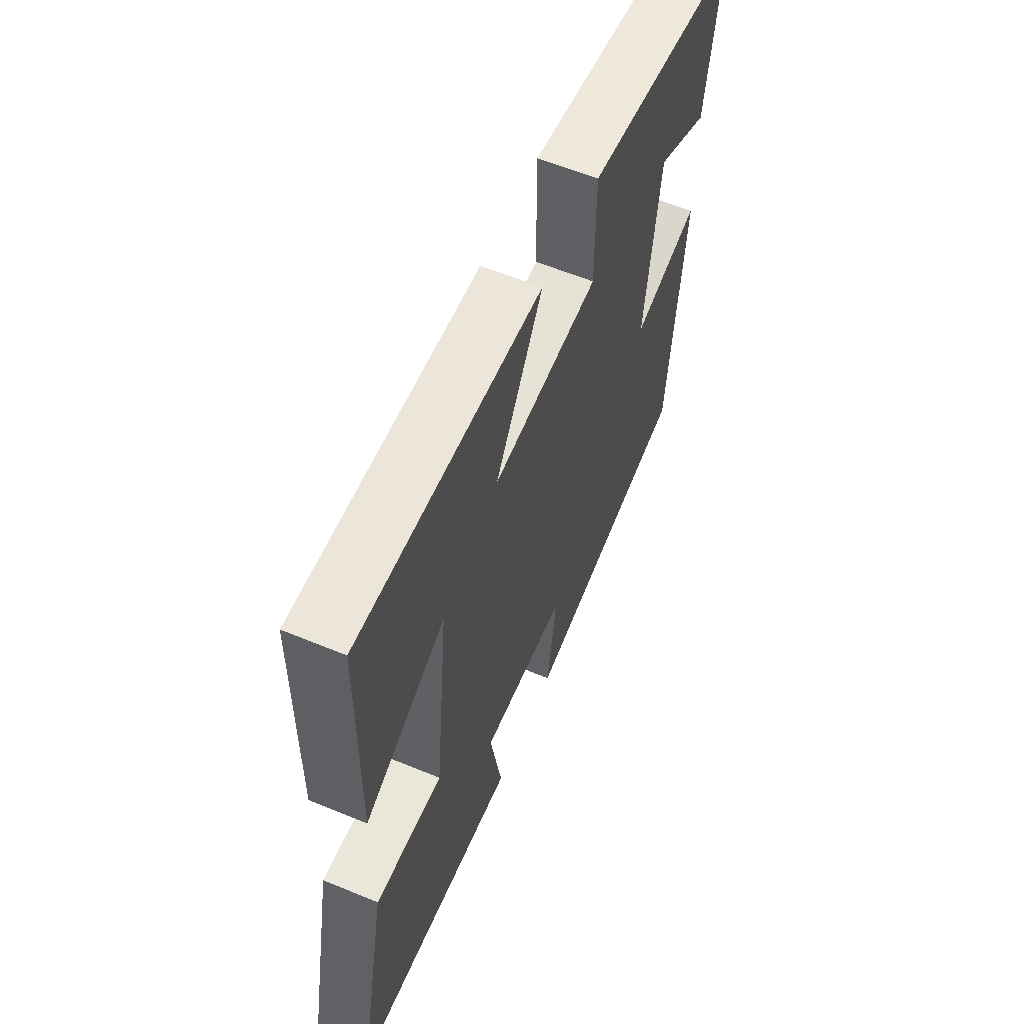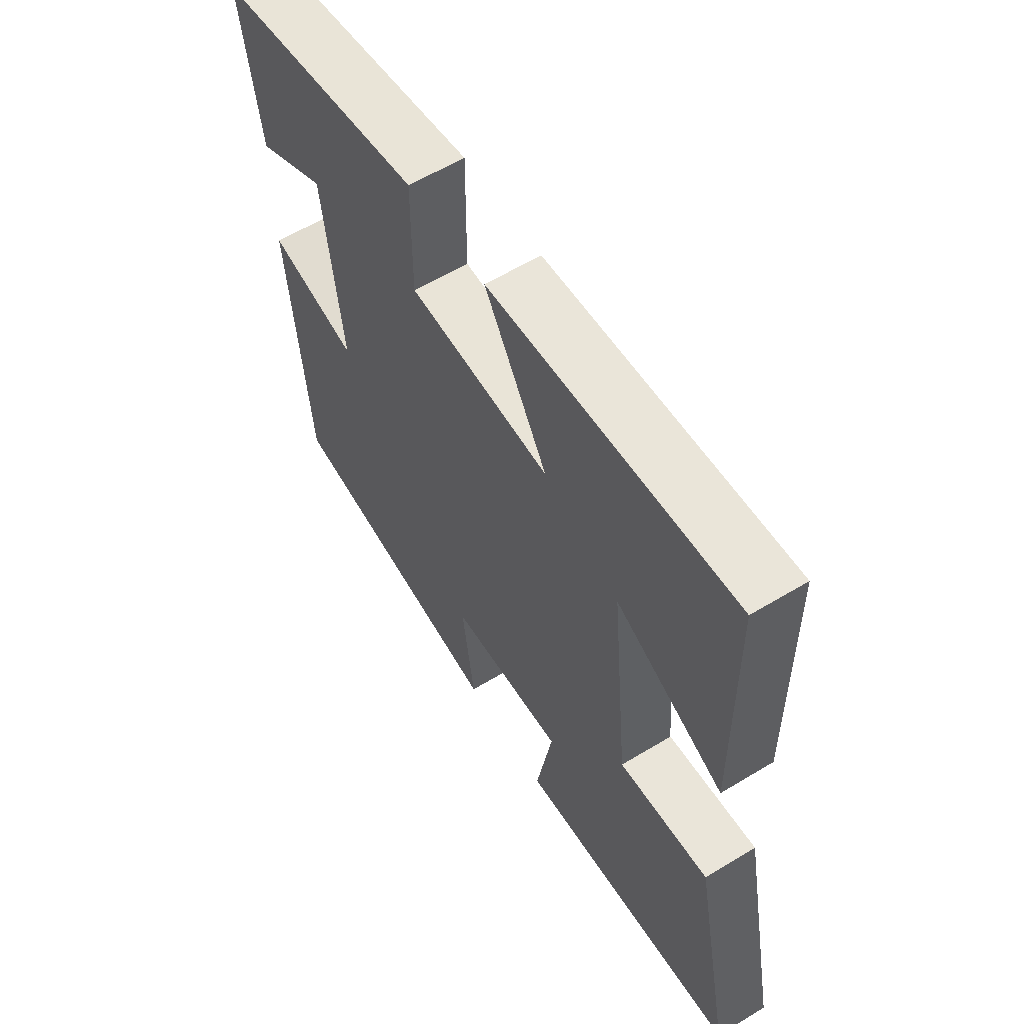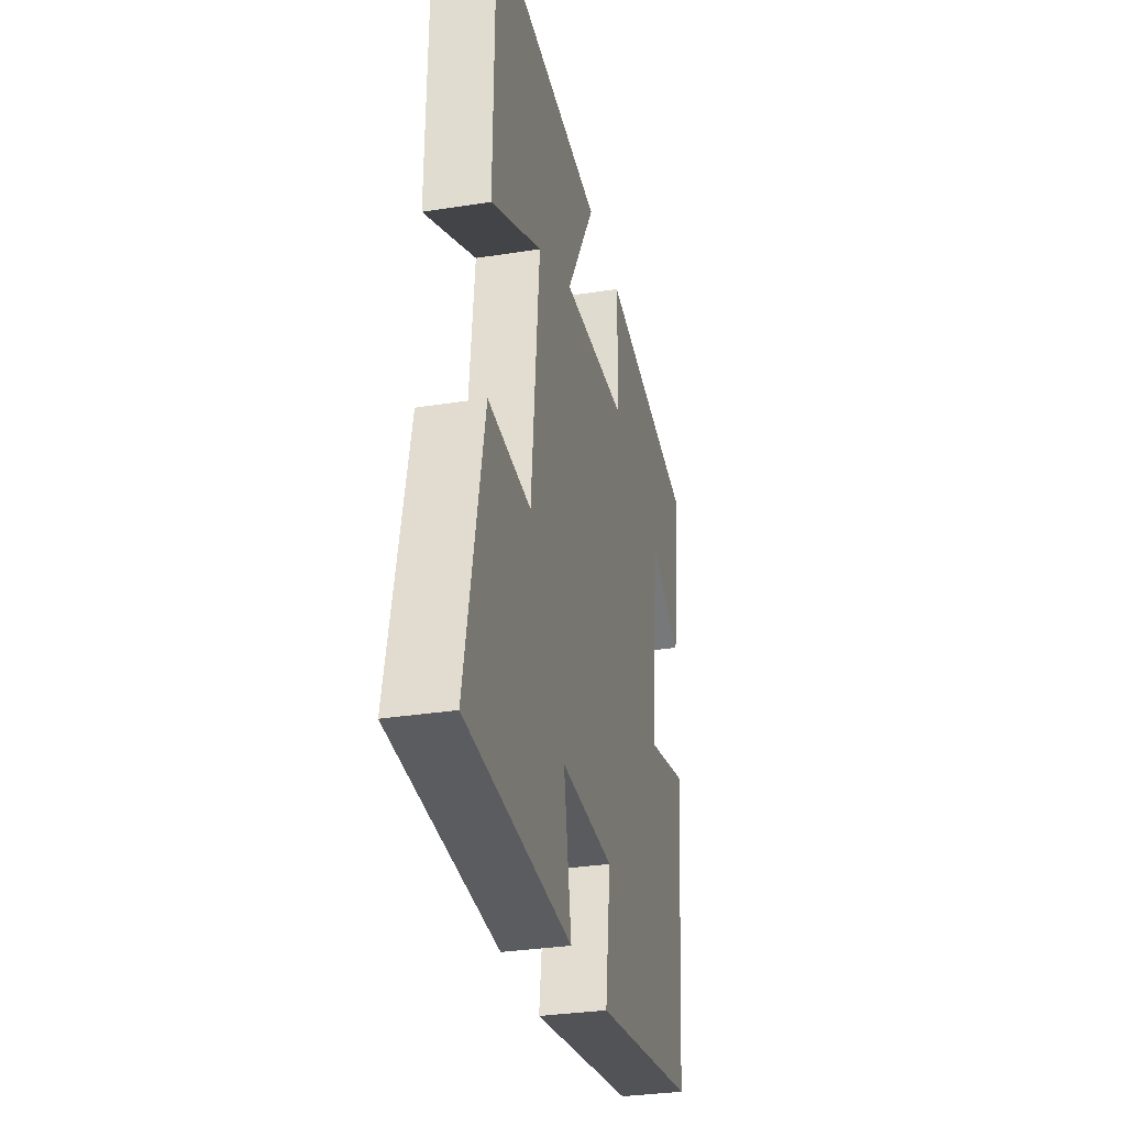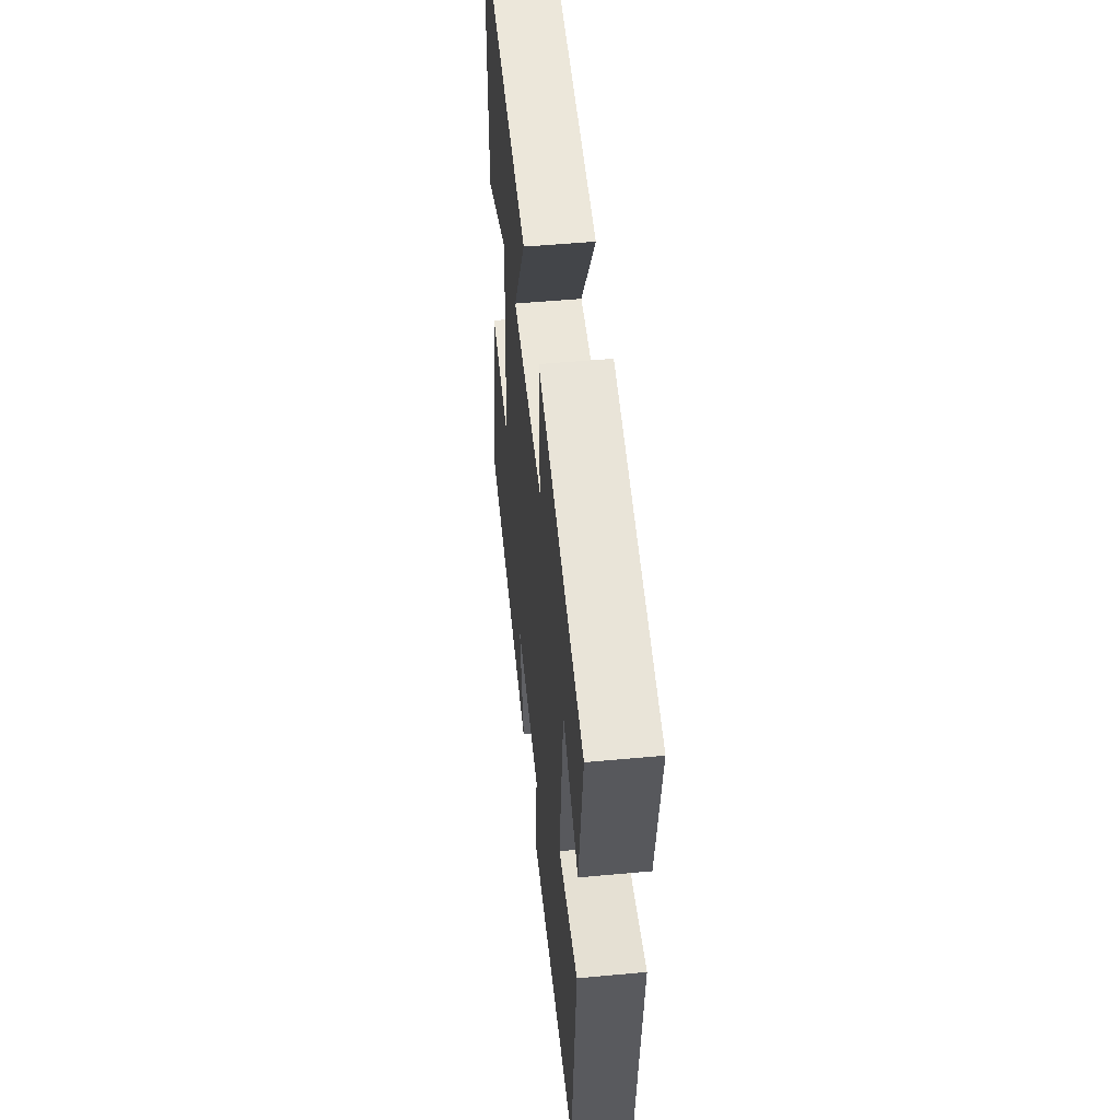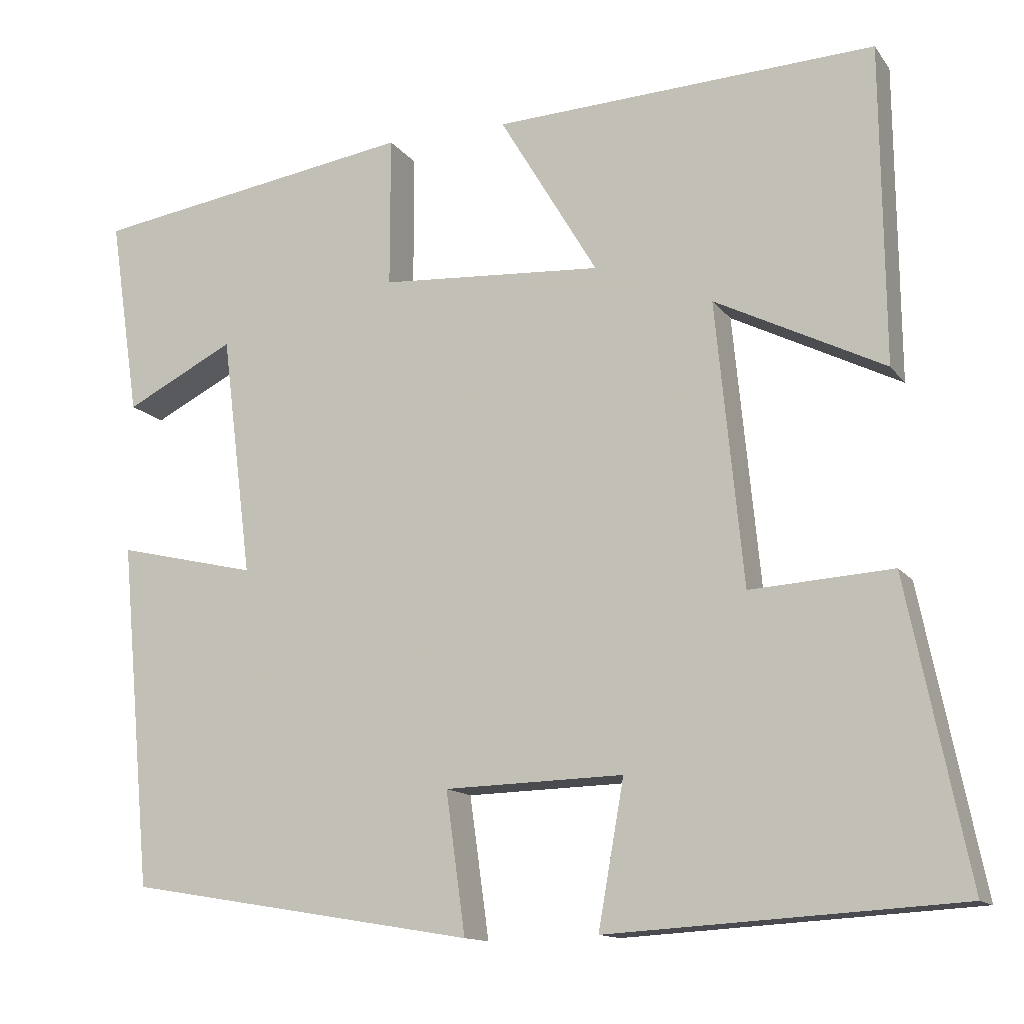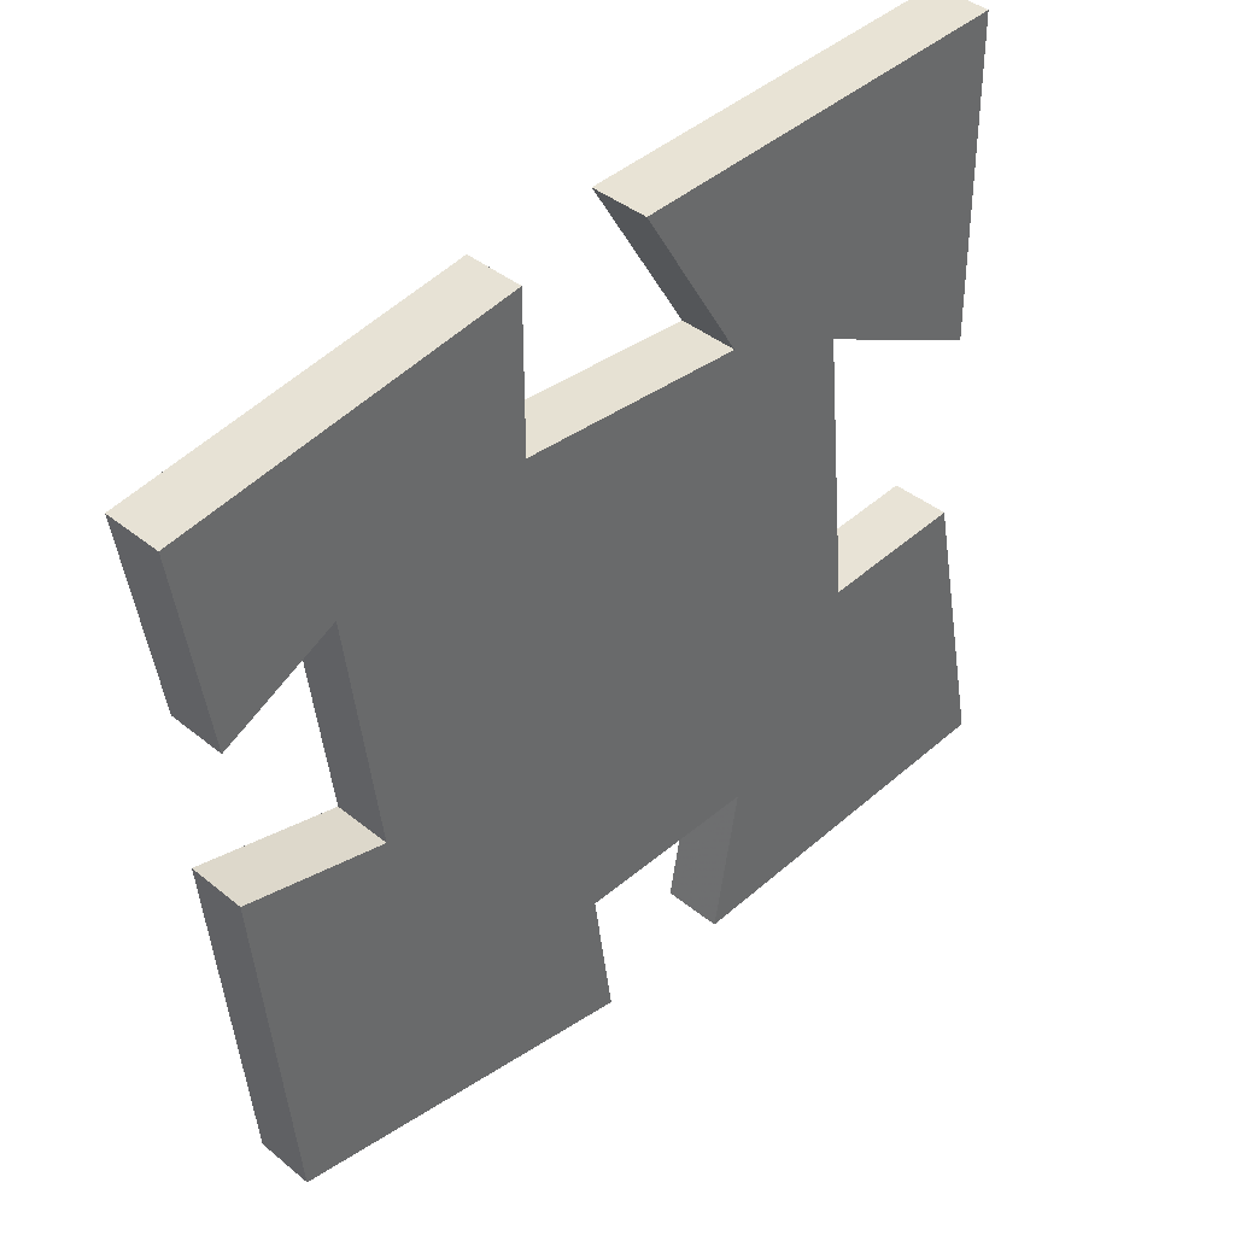
<metadata>
{"format":"obj","ext":"obj","renderer":"f3d","projection":"perspective","resolution":1024,"background":"white","views":[{"elev":59.8,"azim":113.0,"up":"+Z"},{"elev":58.8,"azim":58.0,"up":"+Z"},{"elev":-31.8,"azim":102.5,"up":"+Z"},{"elev":51.7,"azim":-95.7,"up":"+Z"},{"elev":-13.3,"azim":22.8,"up":"+Z"},{"elev":40.5,"azim":-45.1,"up":"+Z"}]}
</metadata>
<code>
v -0.46 0.07 -0.428
v -0.5 0.07 0.001
v -0.326 0.07 -0.04
v -0.364 0.07 0.26
v -0.5 0.07 0.191
v -0.537 0.07 0.438
v -0.133 0.07 0.5
v -0.133 0.07 0.313
v 0.143 0.07 0.295
v 0.021 0.07 0.5
v 0.496 0.07 0.522
v 0.5 0.07 0.129
v 0.29 0.07 0.234
v 0.324 0.07 -0.116
v 0.5 0.07 -0.105
v 0.575 0.07 -0.474
v 0.14 0.07 -0.5
v 0.172 0.07 -0.32
v -0.05 0.07 -0.326
v -0.026 0.07 -0.5
v -0.46 0 -0.428
v -0.5 0 0.001
v -0.326 0 -0.04
v -0.364 0 0.26
v -0.5 0 0.191
v -0.537 0 0.438
v -0.133 0 0.5
v -0.133 0 0.313
v 0.143 0 0.295
v 0.021 0 0.5
v 0.496 0 0.522
v 0.5 0 0.129
v 0.29 0 0.234
v 0.324 0 -0.116
v 0.5 0 -0.105
v 0.575 0 -0.474
v 0.14 0 -0.5
v 0.172 0 -0.32
v -0.05 0 -0.326
v -0.026 0 -0.5
f 1 2 3
f 20 1 3
f 19 20 3
f 18 19 3 4
f 16 17 18
f 15 16 18
f 14 15 18
f 13 14 18 4
f 10 11 12 13
f 9 10 13
f 8 9 13 4
f 7 8 4
f 4 5 6 7
f 23 22 21
f 23 21 40
f 23 40 39
f 24 23 39 38
f 38 37 36
f 38 36 35
f 38 35 34
f 24 38 34 33
f 33 32 31 30
f 33 30 29
f 24 33 29 28
f 24 28 27
f 27 26 25 24
f 1 21 22 2
f 2 22 23 3
f 3 23 24 4
f 4 24 25 5
f 5 25 26 6
f 6 26 27 7
f 7 27 28 8
f 8 28 29 9
f 9 29 30 10
f 10 30 31 11
f 11 31 32 12
f 12 32 33 13
f 13 33 34 14
f 14 34 35 15
f 15 35 36 16
f 16 36 37 17
f 17 37 38 18
f 18 38 39 19
f 19 39 40 20
f 20 40 21 1

</code>
